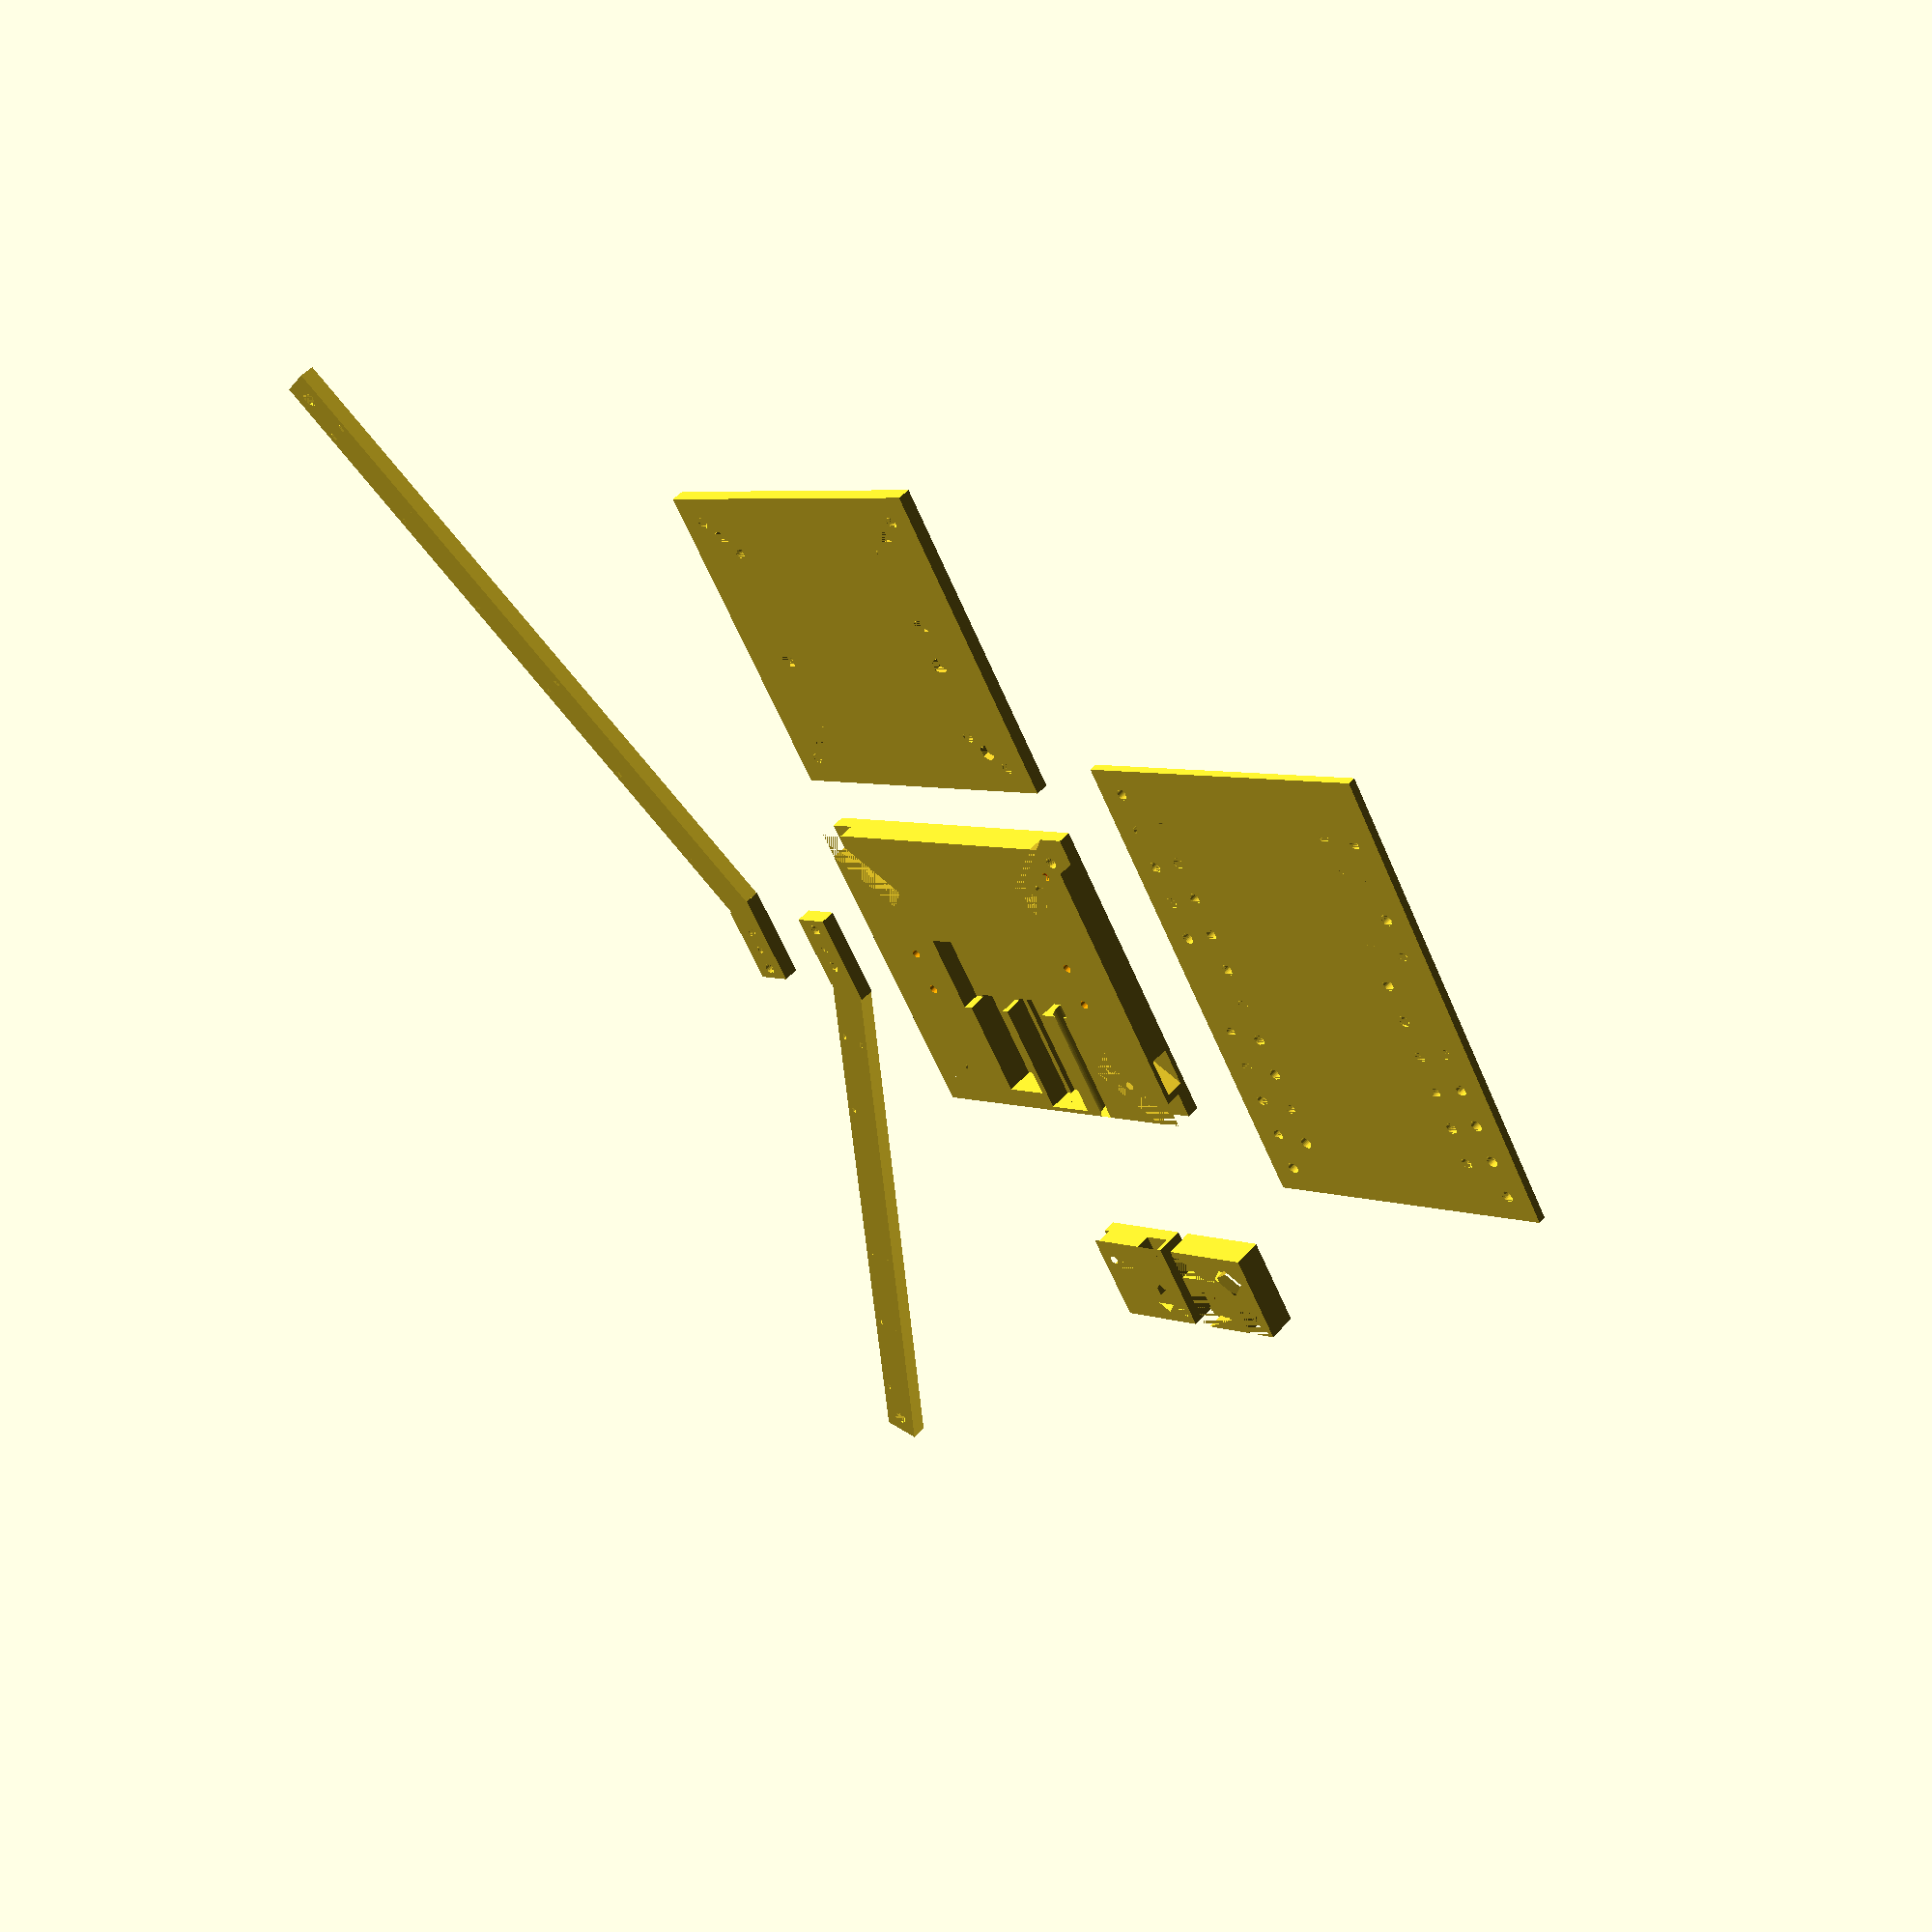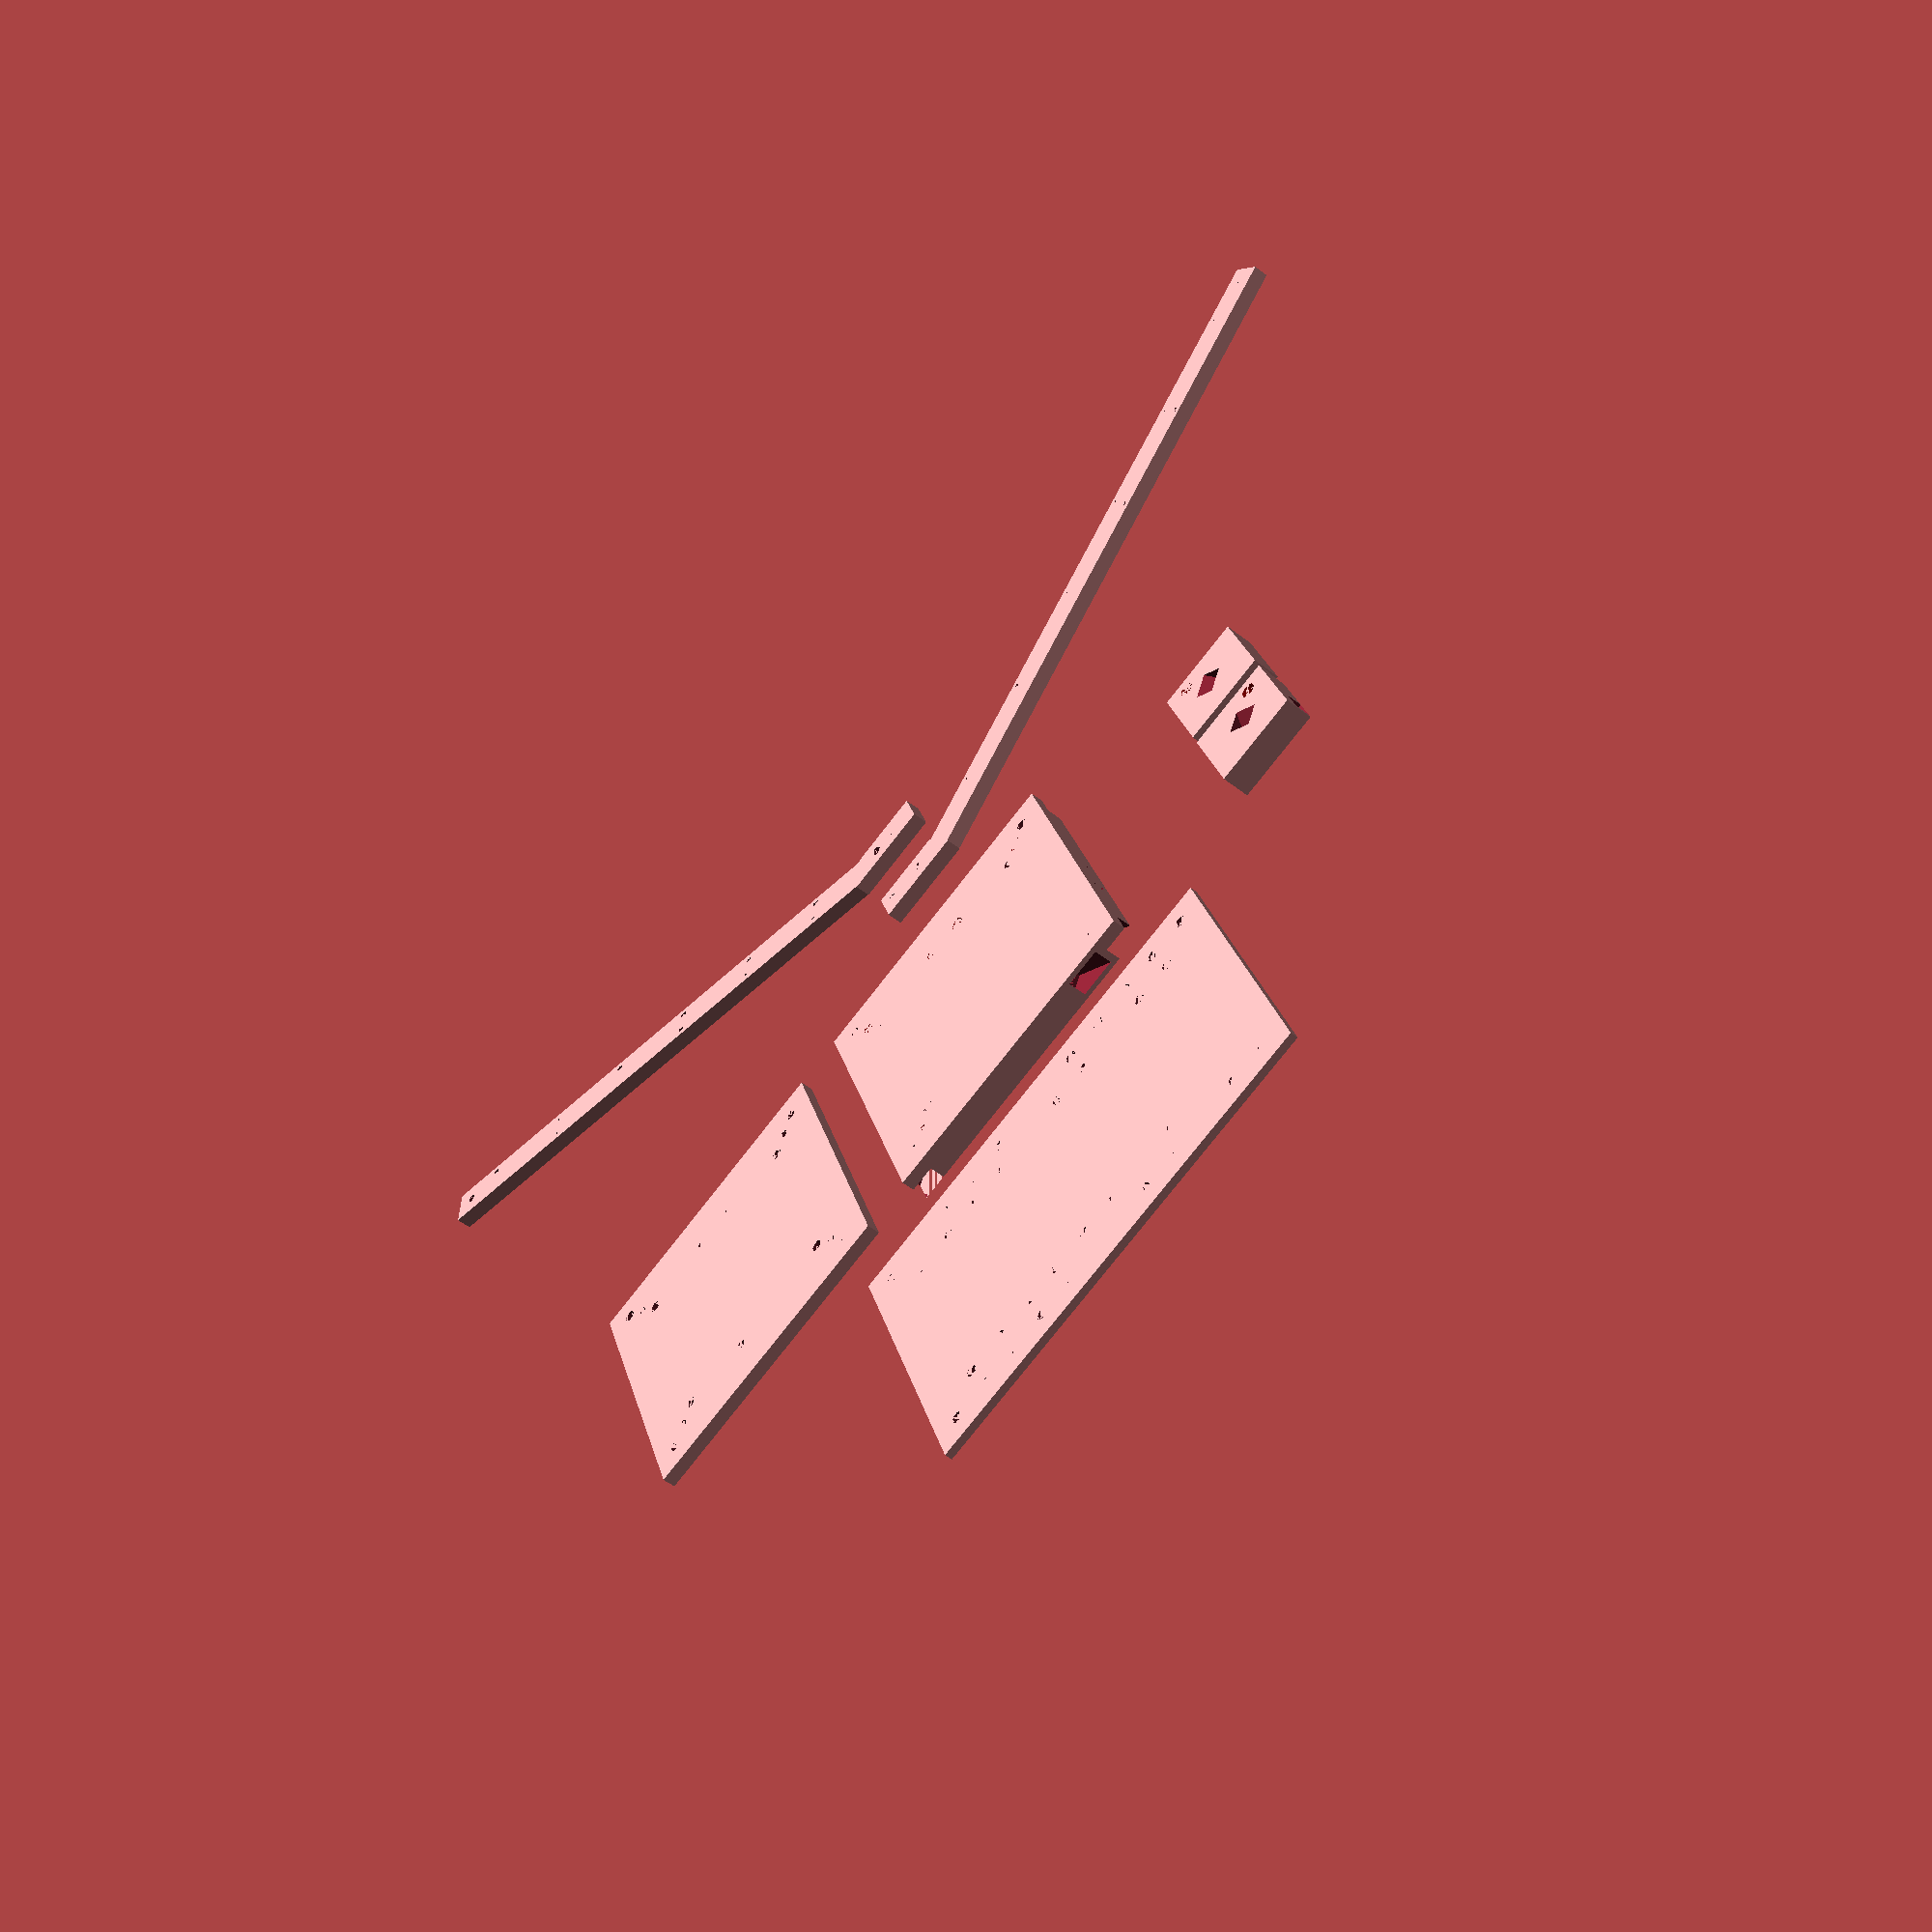
<openscad>
$fn=32;

module m3_allen_screw(center = true) {
    tolerance = 0.4;
    head_w = 5.3 + tolerance;
    head_h = 3.0 + tolerance;
    width = 3.0 + tolerance;
    height = 20.0 + tolerance;

    translate(center ? [head_w/2, head_w/2, 0] : [0, 0, 0]);
        union() {
            color("red")
                cylinder(head_h, r1=head_w/2, r2=head_w/2);
            translate([0, 0, head_h])
                color("orange")
                    cylinder(height, r1=width/2, r2=width/2);
        }
}

module m3_allen_screw_rod(height = 10, tolerance = 0.4) {
    linear_extrude(height = height)
        circle(r = 1.5 + (tolerance / 2), $fn = 32);
}

module hex_screw_adapter(height, size, tolerance = 0.2) {
    linear_extrude(height)
        circle(r = (size / 2) + tolerance, $fn = 6);
}

module bolt_adapter(height, size, tolerance = 0.2, $fn = 32) {
    linear_extrude(height)
        circle(r = (size / 2) + tolerance);
}

module m3_allen_screw_test() {
    difference() {
        translate([-5, -5, 0])
            cube(10, 10, 10);
        m3_allen_screw();
    }
}

module power_plug(extended) {
    linear_extrude(height = 20 + extended)
        circle(r = 5.5);
}

module ws2812_plug(extended = 0, extended_base = 0) {
    linear_extrude(height = 8 + extended_base)
        square([7.2, 10.40], center = true);

    translate([0, 0, 8 + extended_base])
        linear_extrude(height = 11 + extended)
            square([5.40, 8.00], center = true);
}

module grid(x, y, width, height, center = true)
{
    x_space = width / (x - 1);
    y_space = height / (y - 1);
    translate(center ? [-(x_space * (x - 1))/2, -(y_space * (y - 1))/2, 0] : [0, 0, 0])
        for (i = [0:x_space:(x - 1) * x_space]) {
            for (j = [0:y_space:(y - 1) * y_space]) {
                translate([i, j, 0]) {
                    children();
                }
            }
        }
}

module corner(size) {
    hole_h = 1;
    hole_w = 4;
    hole_distance = 16;
    
    half_size = size/2;
    quat_size = size/4;
    
    module block(holes) {
        difference() {
            cube([half_size, half_size, 2], center=true);
            if (holes) {
                union() {
                    translate([-hole_distance/2, 0, 0])
                        cube([hole_h, hole_w, 2], center=true);
                    translate([hole_distance/2, 0, 0])
                        cube([hole_h, hole_w, 2], center=true);
                }
            }
        }
    }
    
    translate([-half_size, -half_size, 0])
    union() {
        translate([quat_size + half_size, quat_size + half_size, 0])
            rotate([0, 0, 90])
                block(true);
        translate([quat_size, quat_size, 0])
            block(true);
        translate([quat_size + half_size, quat_size, 0])
            block(false);
    }
}

default_vesa_distances = [75, 100];
hole_size = 4.40;


module make_vesa_holes(size, h, hole_size, center = true) {
    grid(2, 2, size, size)
        linear_extrude(height = h)
            circle(r = hole_size / 2);
}

module vesa_base(size = 150, h = 5, distances = default_vesa_distances) {
    half = size/2;

    difference() {
        translate([0, 0, h/2])
            cube([size, size, h], center = true);

        for (distance = distances)
            make_vesa_holes(distance, h, hole_size);
   }
}

module vesa_base_height_adapter(size = 150, h = 5, distances = default_vesa_distances) {
    half = size/2;

    difference() {
        translate([0, 0, h/2])
            cube([size, size, h], center = true);

        for (distance = distances)
            make_vesa_holes(distance, h, hole_size);
   }
}

module vesa_base_height_adapter(l, w, h = 3, distances = default_vesa_distances) {
    half = size/2;

    difference() {
        translate([0, 0, h/2])
            cube([l, w, h], center = true);
        
        for (i = [0, 15, 30, 45, 60]) 
            translate([i - 30, 0, 0])
                for (distance = distances)
                    make_vesa_holes(distance, h, hole_size);
   }
}

translate([0, -size - 30, 0])
    vesa_base_height_adapter(180, 120);



// default hc06 bluetooth size 
bluetooth_lenght = 38.20;
bluetooth_width = 16.80;
bluetooth_height_minimal = 4.60;

// default arduino nano size
arduino_lenght = 45.80;
arduino_width = 18.30;
arduino_height_minimal = 7.80;

module bluetooth_hc06_adapter(h = 5, center = true) {
    l = bluetooth_lenght;
    w = bluetooth_width;
    h_ = max(bluetooth_height_minimal, h);

    translate(center ? [0, 0, 0] : [l/2, w/2, h_/2])
        cube([l, w, h_], center = true);
}

module avr_nano_pcb_adapter(h = 8.00, center = false) {
    board_l = arduino_lenght;
    board_w = arduino_width;
    board_h = max(h, arduino_height_minimal);

    pin_rail_w = 2.00;
    pin_rail_h = 2.00;

    pcb_h = 1.60;

    usb_bump_h = pin_rail_h + pcb_h;
    usb_bump_l = 1.75;

    module usb_port() {
        h = 4.50;
        w = 8.00;

       translate([0, 0, board_h/2])
        difference() {
            cube([usb_bump_l, board_w, board_h], center = true);
            translate([0, 0, -(board_h/2 - h/2) + usb_bump_h])
            cube([usb_bump_l, w, h], center = true);
        }
    }

    translate(center ? [0, 0, 0] : [board_l/2, board_w/2, board_h/2])
        difference() {
            cube([board_l, board_w, board_h], center = true);
            // left pin rail
            translate([0, board_w/2 - pin_rail_w/2, -(board_h/2 - pin_rail_h/2)])
                cube([board_l, pin_rail_w, pin_rail_h], center = true);
            // right pin rail
            translate([0, -(board_w/2 - pin_rail_w/2), -(board_h/2 - pin_rail_h/2)])
                cube([board_l, pin_rail_w, pin_rail_h], center = true);
            // usb bump
            translate([-(board_l/2 - usb_bump_l/2), 0, -(board_h/2 - pin_rail_h/2)])
                cube([usb_bump_l, board_w, usb_bump_h], center = true);
            // usb port
            translate([-(board_l/2 - usb_bump_l/2), 0, -(board_h/2)])
                usb_port();
        }
}

module test_avr() {
    difference() {
        cube([45.30, 18.30 + 2, 9.6]);
        translate([0, 1, 0.6])
            avr_nano_pcb_adapter(9);
    }
}

module test_hc06() {
    difference() {
        cube([38.20 + 2, 16.80 + 2, 4]);
        translate([1, 1, 0.6])
            bluetooth_hc06_adapter(9);
    }
}

module render_tests() {
    translate([0, -170, 0])
    vesa_base();

    test_hc06();

    translate([0, 40, 0])
        test_avr();
}

height = 11.00;
size = 120;

enclosure_height = 5.00;
arm_height = 6.00;

module ledframe_arm_socket(rotation, height = 8) {
    linear_extrude(height)
        rotate([0, 0, rotation])
            square([45, 14], center = true);
}

module ledframe_arm_socket_grid(size, height) {
    i = size / 2;

    translate([-i, -i, 0])
        ledframe_arm_socket(45, height);

    translate([i, i, 0])
        ledframe_arm_socket(45, height);

    translate([i, -i, 0])
        ledframe_arm_socket(-45, height);

    translate([-i, i, 0])
        ledframe_arm_socket(-45, height);
}

module m3_arm_socket_grid() {
    grid(2, 2, 87.5, 87.5)
        children();
}

module m3_additional_screw_grid() {
    grid(2, 2, 16, 80)
        children();
}

module ledframe_chassis(height, arm_height) {
    difference() {
        vesa_base(h = height, size = size);

        translate([0, 0, height/2 + 4.0])
            cube([30, 54, height], center = true);

        translate([0, -5, 0]) {
            translate([-size/2 + bluetooth_lenght/2 + (arduino_lenght - bluetooth_lenght), 20, height /2 + 0.4])
                bluetooth_hc06_adapter(h = height, center=true);

            translate([-size/2 + arduino_lenght/2, 0, height /2 + 0.4])
                avr_nano_pcb_adapter(height, center = true);

            translate([-size/2, -18, 6.0])
                rotate([90, 0, 90])
                    power_plug(55);
        }

        translate([-size/2.5, -size/2 - 8, 5.6])
            rotate([0, 90, 45])
                ws2812_plug(30, 16);

        translate([0, 0, height - arm_height])
            ledframe_arm_socket_grid(100, arm_height);

        m3_arm_socket_grid()
            m3_allen_screw();

        m3_additional_screw_grid()
            m3_allen_screw();
    }
}

module ledframe_screw_adapter(height = 3.0, base_height = 1.0, screw_size = 6, bolt_size = 3, tolerance = 0.2) {
    bolt_adapter(base_height, bolt_size, tolerance);
    translate([0, 0, base_height])
        hex_screw_adapter(height - base_height, screw_size, tolerance);
}

module ledframe_m3_screw_adapter(height = 3.0, base_height = 1.0, tolerance = 0.2) {
    ledframe_screw_adapter(height = height, base_height = base_height, screw_size = 6.00, bolt_size = 3.00, tolerance = tolerance);
}

module ledframe_chassis_enclosure(height) {
    difference() {
        vesa_base(h = height, size = size);

        m3_arm_socket_grid()
            ledframe_m3_screw_adapter(height, base_height = height / 2);

        m3_additional_screw_grid()
            ledframe_m3_screw_adapter(height, base_height = height / 2);
    }
}

module ledframe_arm(height = arm_height, height_mount = arm_height, arm_width = 13.80, arm_length = 260.00, angle = 25.0) {
    difference() {
        union() {
            translate([30/2 + (tan(angle) * arm_width) - 1.0, -arm_width / 2, 0])
                rotate([0, 0, angle])
                    difference() {
                        linear_extrude(height)
                            square([arm_length, arm_width]);
                        translate([arm_length - 8, arm_width/2, 0])
                            ledframe_m3_screw_adapter(height, base_height = 1.6);
                        translate([arm_length/2, arm_width/2 - 0.75, 0])
                            grid(6, 2, arm_length * 0.8, arm_width * 0.6)
                                linear_extrude(height)
                                    square([2.75, 1.5]);
                    }

            linear_extrude(height_mount)
                union() {
                    translate([15, -arm_width / 2, 0])
                        polygon([[0,0], [tan(angle) * arm_width, 0], [0, arm_width]]);
                    square([30, arm_width], center = true);
                }
        }

        linear_extrude(height_mount)
            translate([-2, 0, 0])
                union() {
                    circle(r = 1.7);

                    translate([8.5, 0, 0])
                            circle(r = hole_size / 2);

                    translate([-8.5, 0, 0])
                            circle(r = hole_size / 2);
                }
    }
}

module corner(width = 40.0, size = 10.0, height = 5.0, center = true) {
    translate(center ? [-width/2, -width/2, 0] : [0, 0, 0])
        linear_extrude(height = height)
            union() {
                square([width, size]);
                square([size, width]);
            }
}

module ledframe_arm_end_corner(height, arm_heigh) {
    offset = height - arm_height;

    difference() {
        size = 35.0;
        linear_extrude(height)
           square([size, size], center=true);

        translate([2, 2, offset])
            corner(width = size, size = 10, height = arm_height);

        translate([size / 4, size / 3, 0])
            m3_allen_screw();

        translate([size / 4, size / 3, offset])
            linear_extrude(arm_height)
                rotate([0, 0, -20])
                    square([14.00, size / 2], center = true);

        translate([1, 1, 0])
            rotate([45, 0, -45])
                cube([10, 6, 60], center = true);
    }
}


translate([0, size + 20, 0])
    ledframe_arm();

translate([0, size - 20, 0])
    mirror([1, 0, 0])
        ledframe_arm();

ledframe_chassis(height, arm_height);

translate([size + 20, 0, 0])
    ledframe_chassis_enclosure(enclosure_height);

translate([-size - 20, 0, 0])
    ledframe_arm_end_corner(height, arm_heigh);

translate([-size - 20, -40, 0])
    mirror([1, 0, 0])
        ledframe_arm_end_corner(height, arm_heigh);
</openscad>
<views>
elev=311.8 azim=239.8 roll=38.6 proj=p view=wireframe
elev=50.2 azim=20.2 roll=229.2 proj=p view=wireframe
</views>
